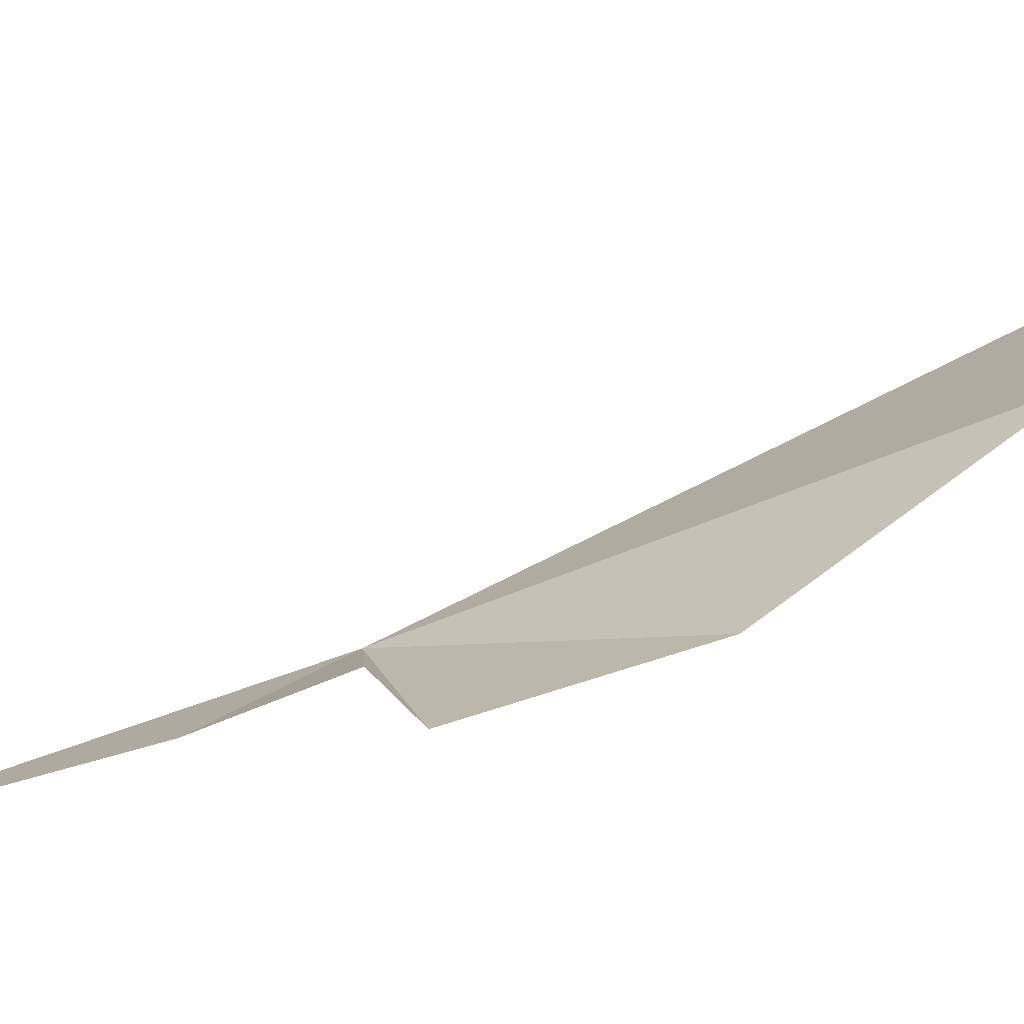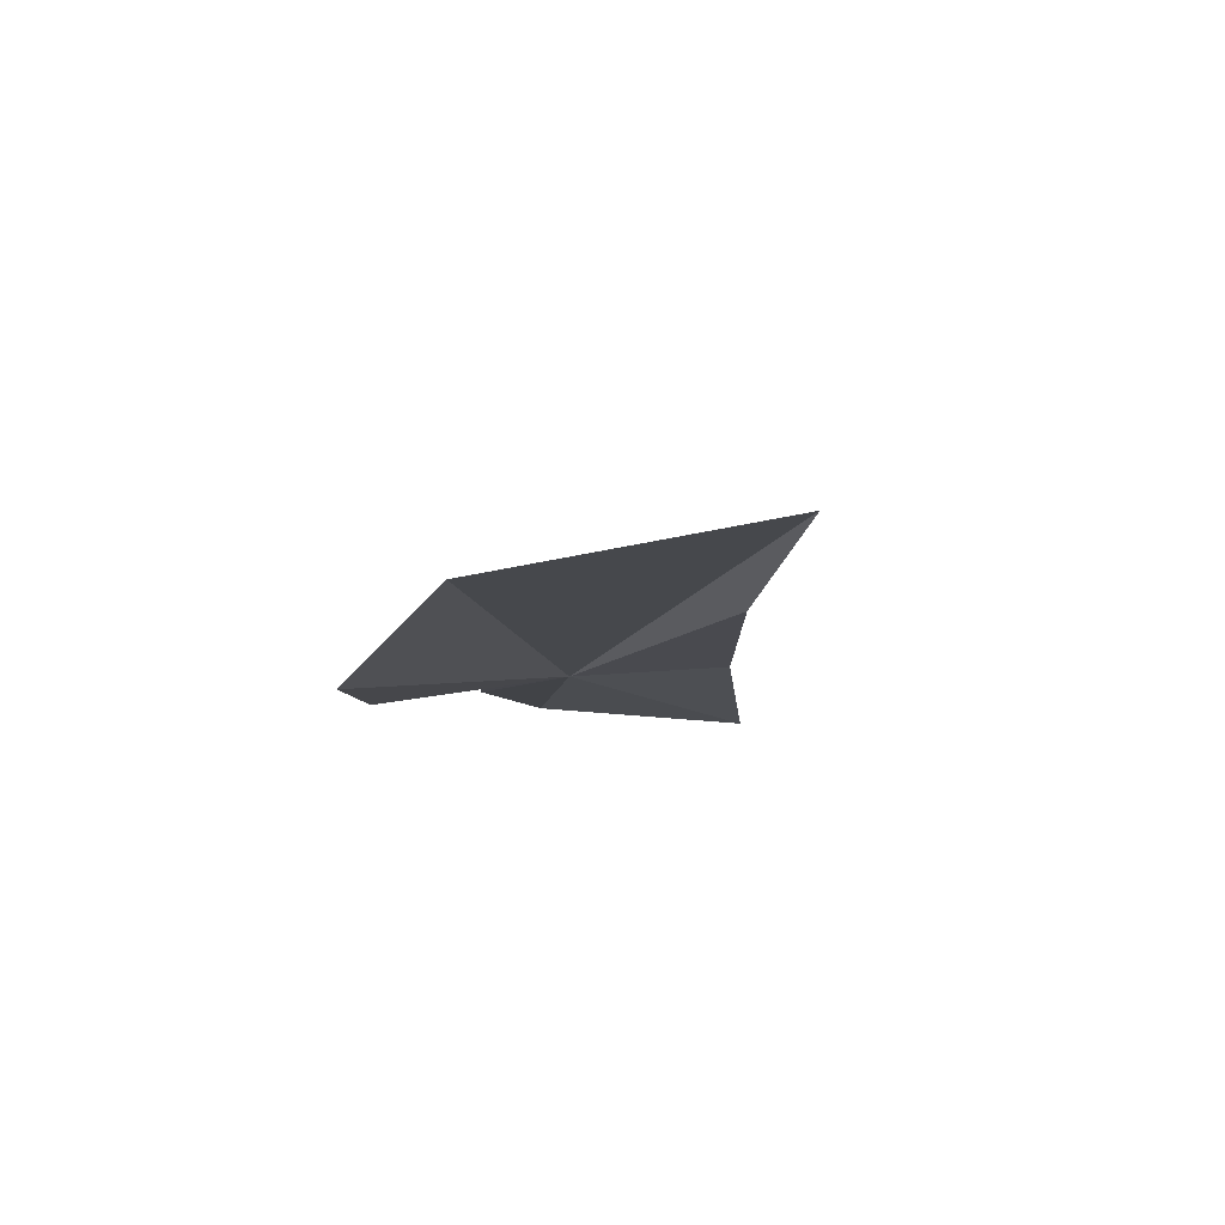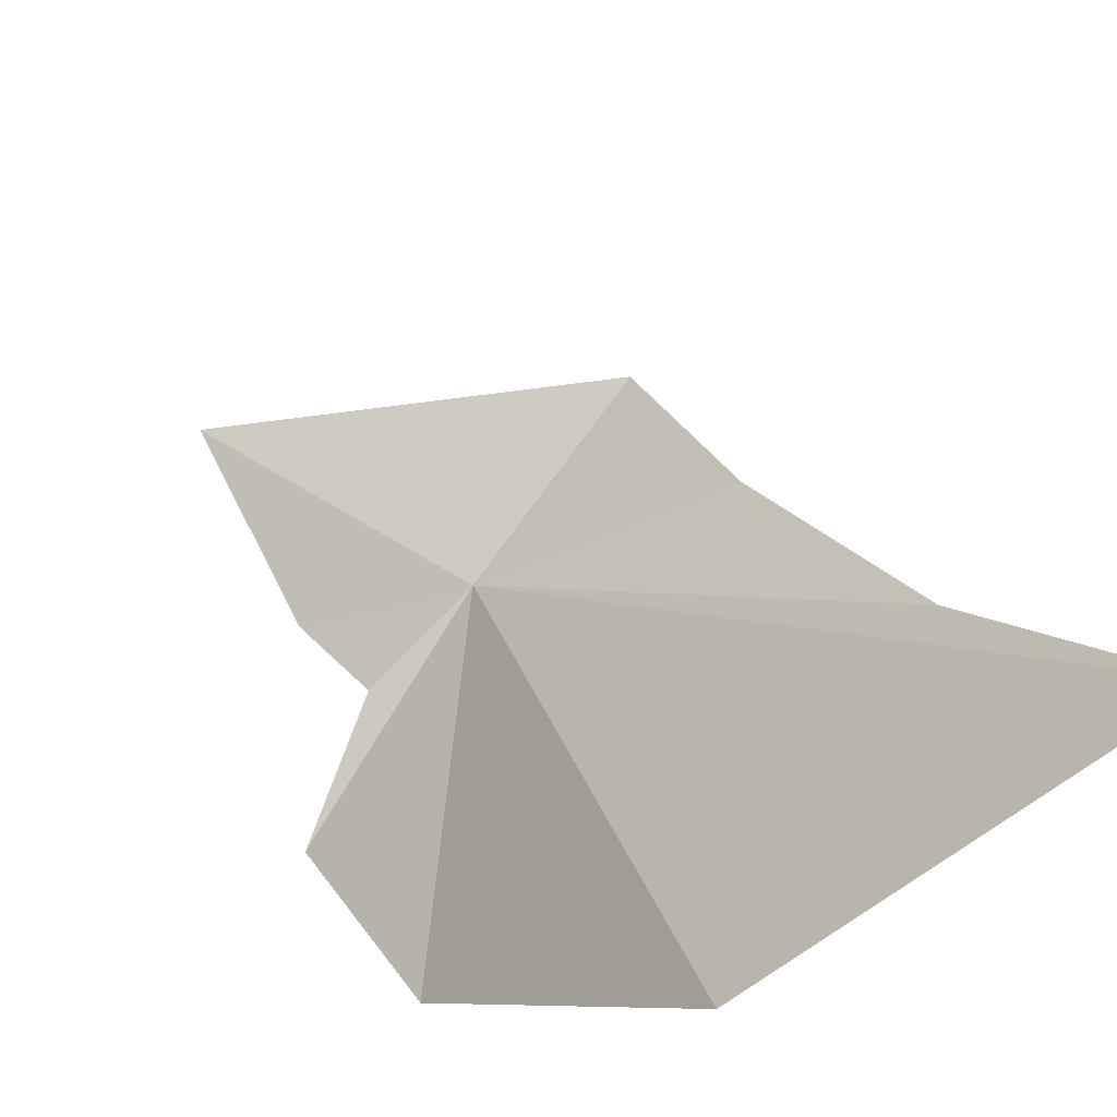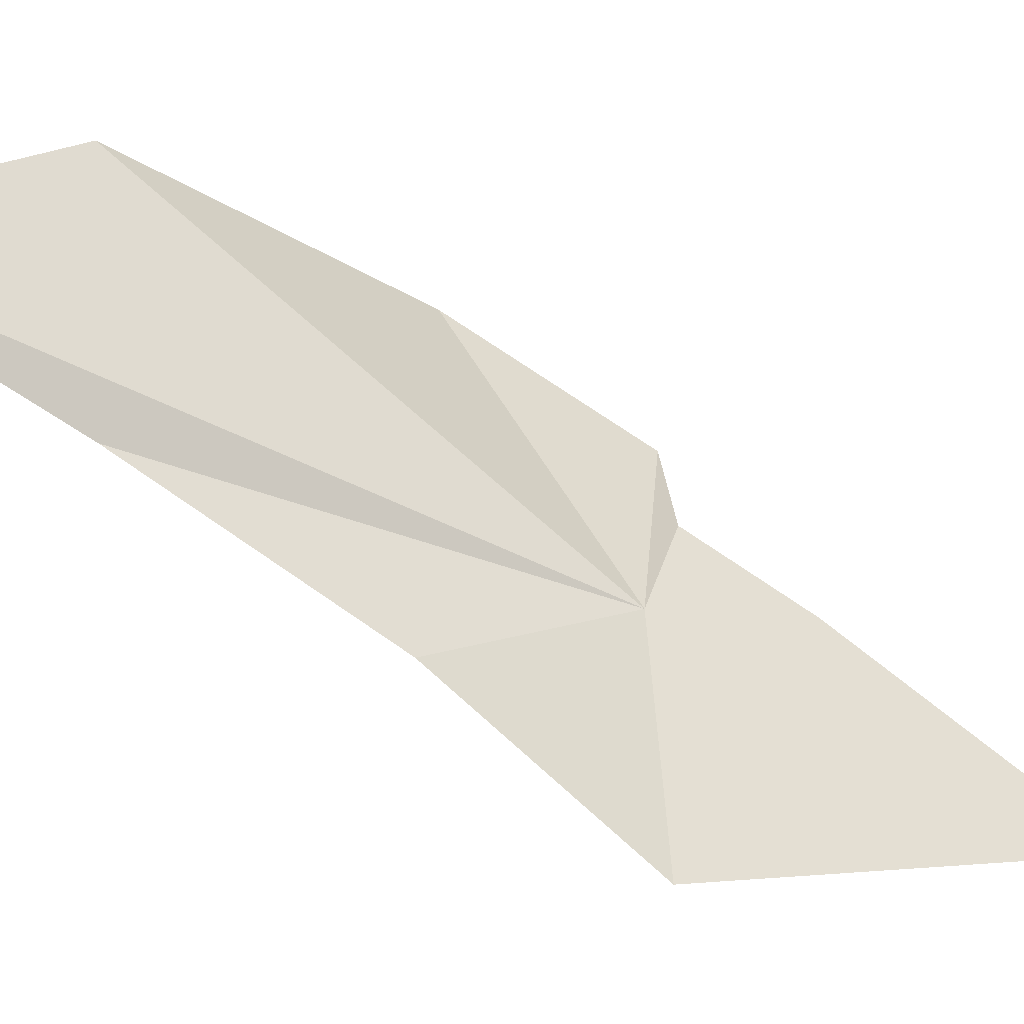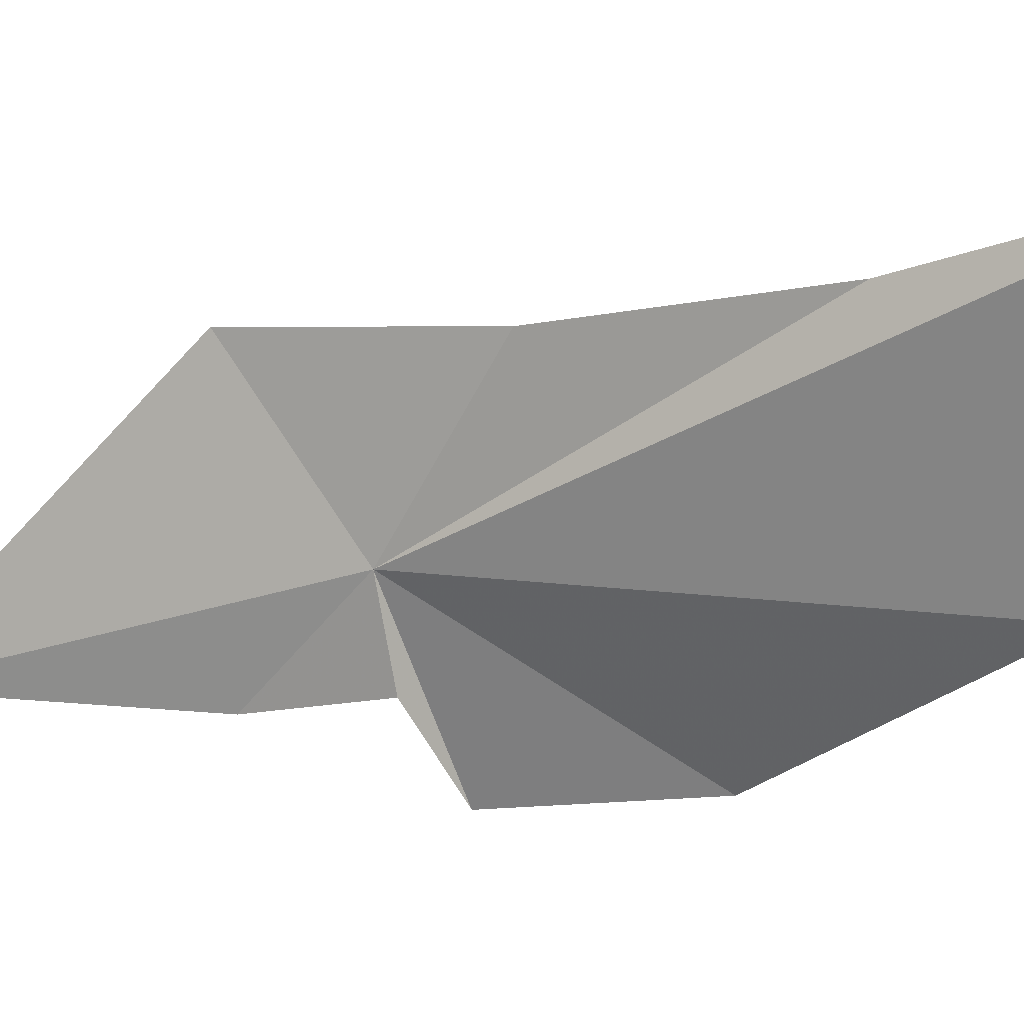
<metadata>
{"format":"obj","ext":"obj","renderer":"f3d","projection":"perspective","resolution":1024,"background":"white","views":[{"elev":-25.3,"azim":83.3,"up":"+Y"},{"elev":-76.4,"azim":150.0,"up":"+Z"},{"elev":43.5,"azim":141.2,"up":"+Y"},{"elev":69.6,"azim":-73.9,"up":"+Y"},{"elev":76.1,"azim":76.1,"up":"+Y"}]}
</metadata>
<code>
v 2.227 0.483 8.65
v 2.39 0.39 8.658
v 2.545 0.25 8.592
v 2.343 0.304 8.881
v 2.629 0.353 8.236
v 1.854 0.538 8.789
v 2.005 0.712 8.398
v 2.578 0.738 7.778
v 2.168 1.159 7.529
v 2.108 0.899 7.96
v 2.16 0.201 9.388
f 1 2 3
f 1 4 2
f 1 3 5
f 1 7 6
f 1 8 9
f 1 9 10
f 1 10 7
f 1 11 4
f 1 6 11
f 1 5 8

</code>
